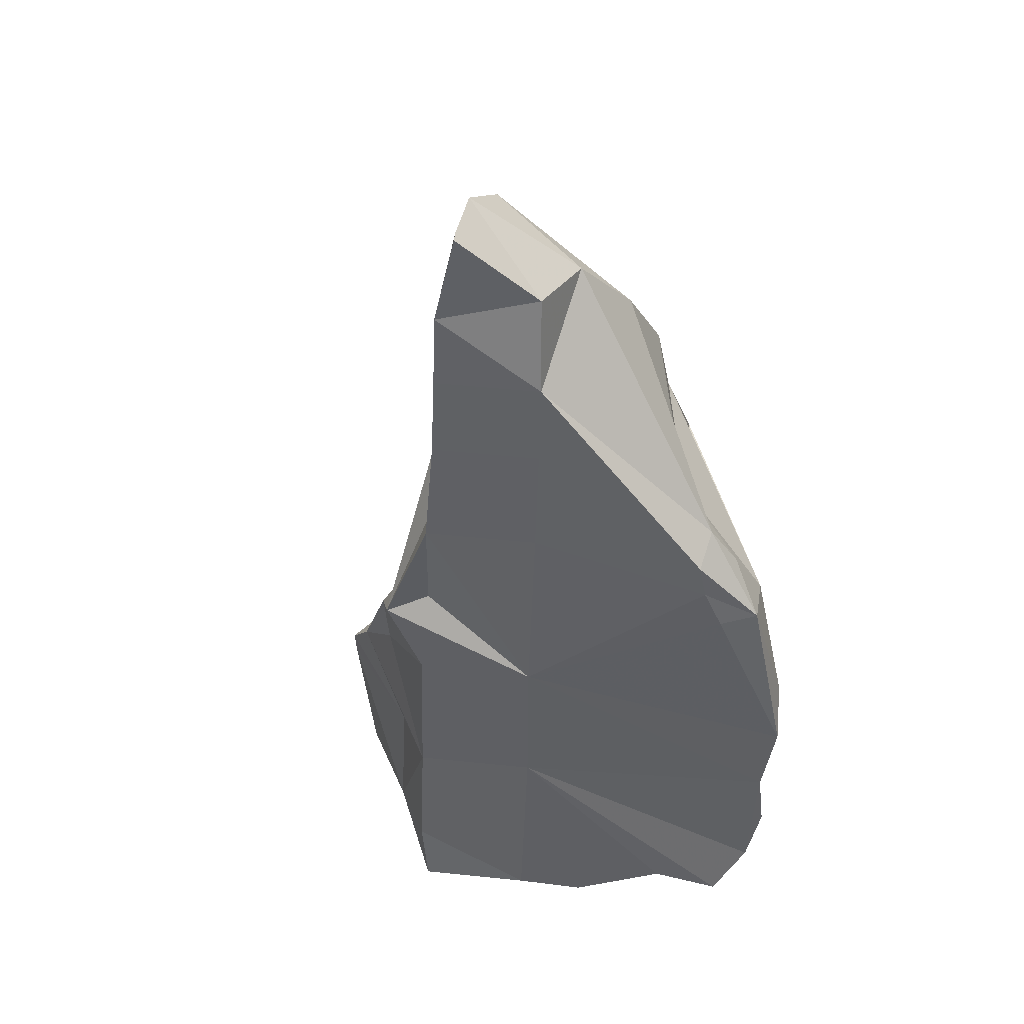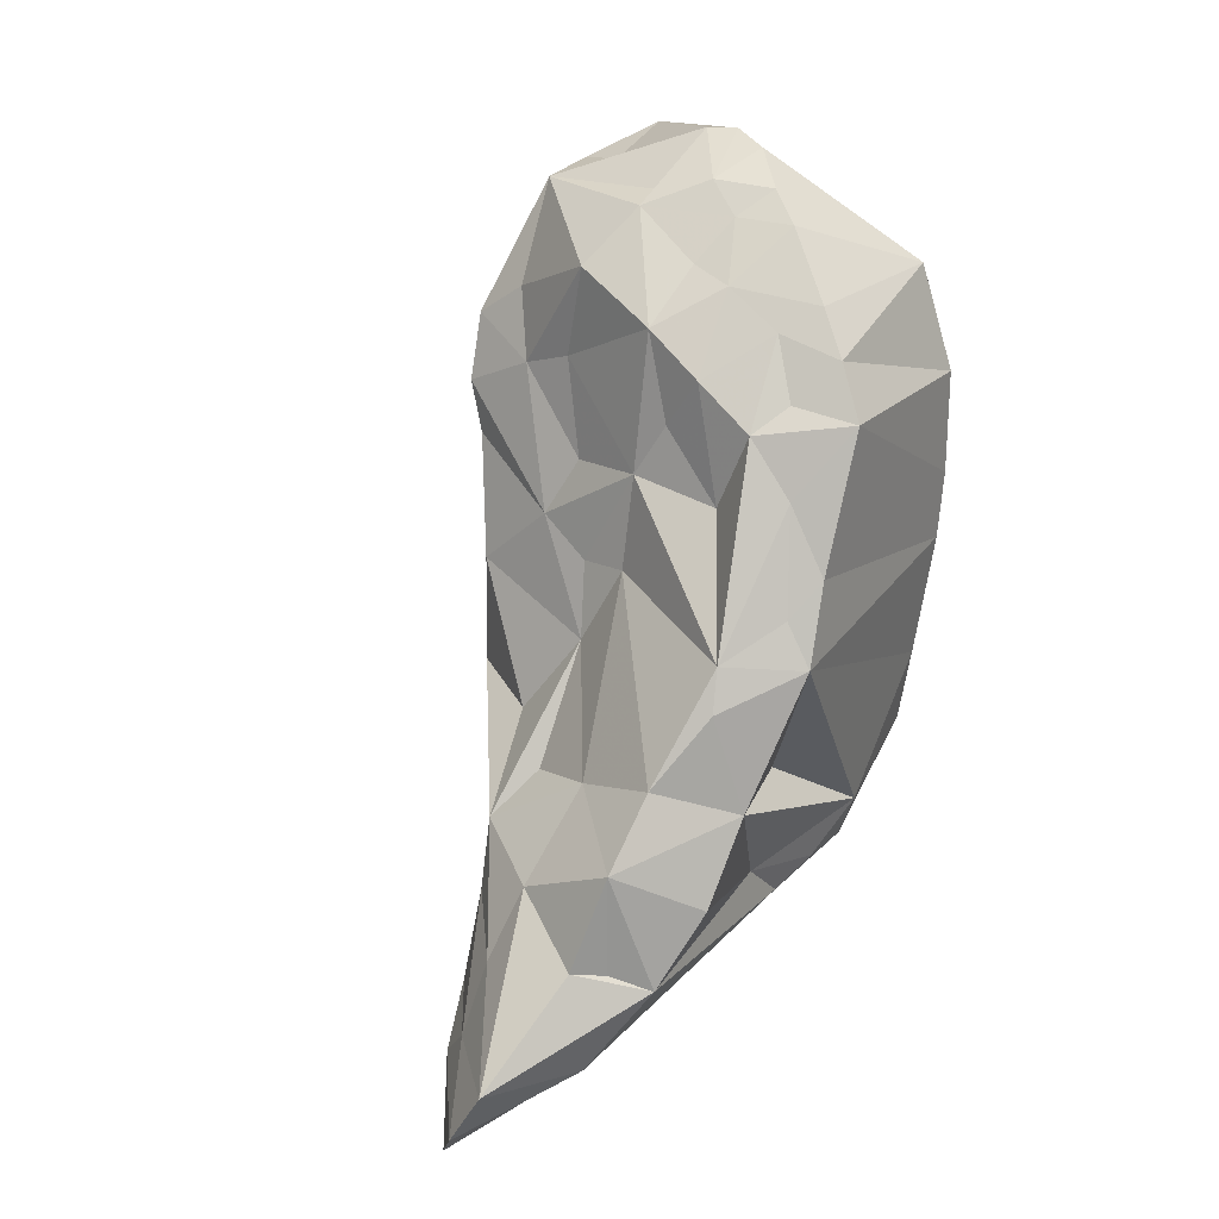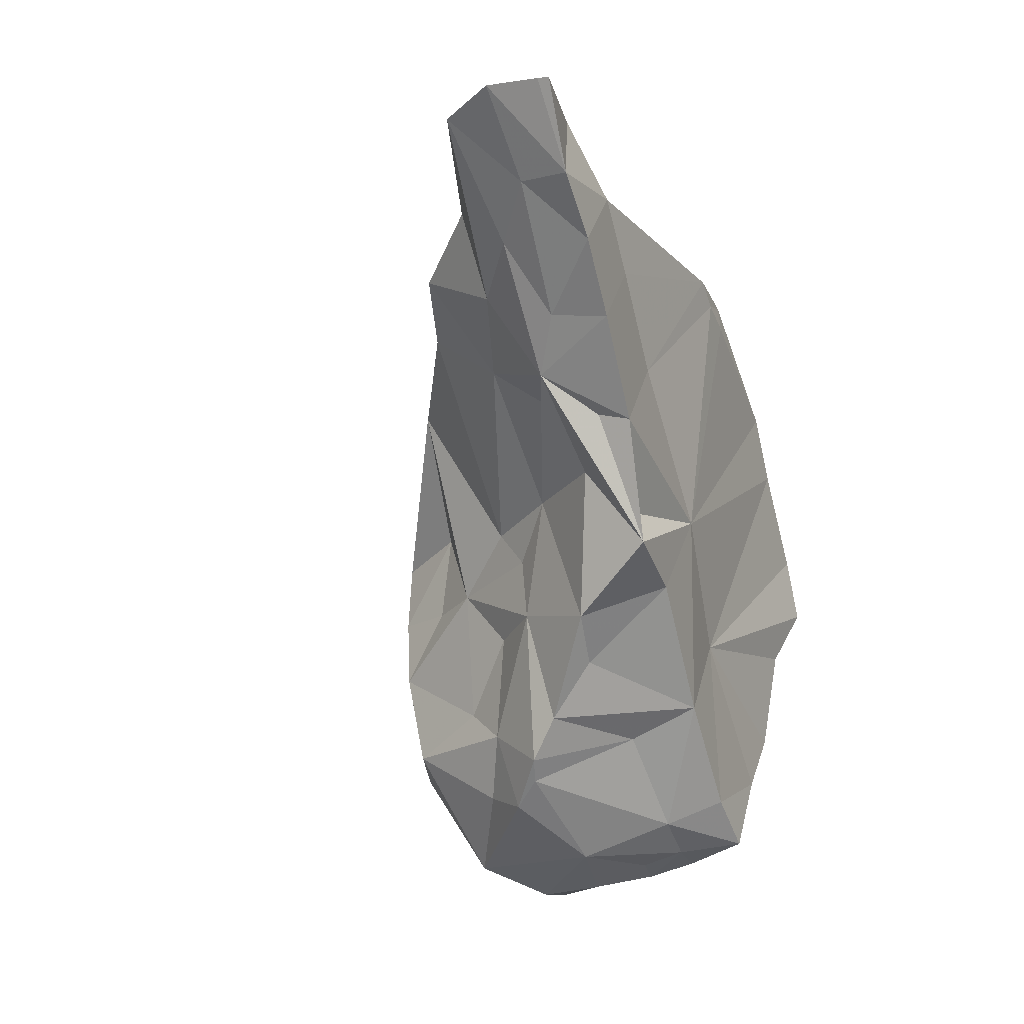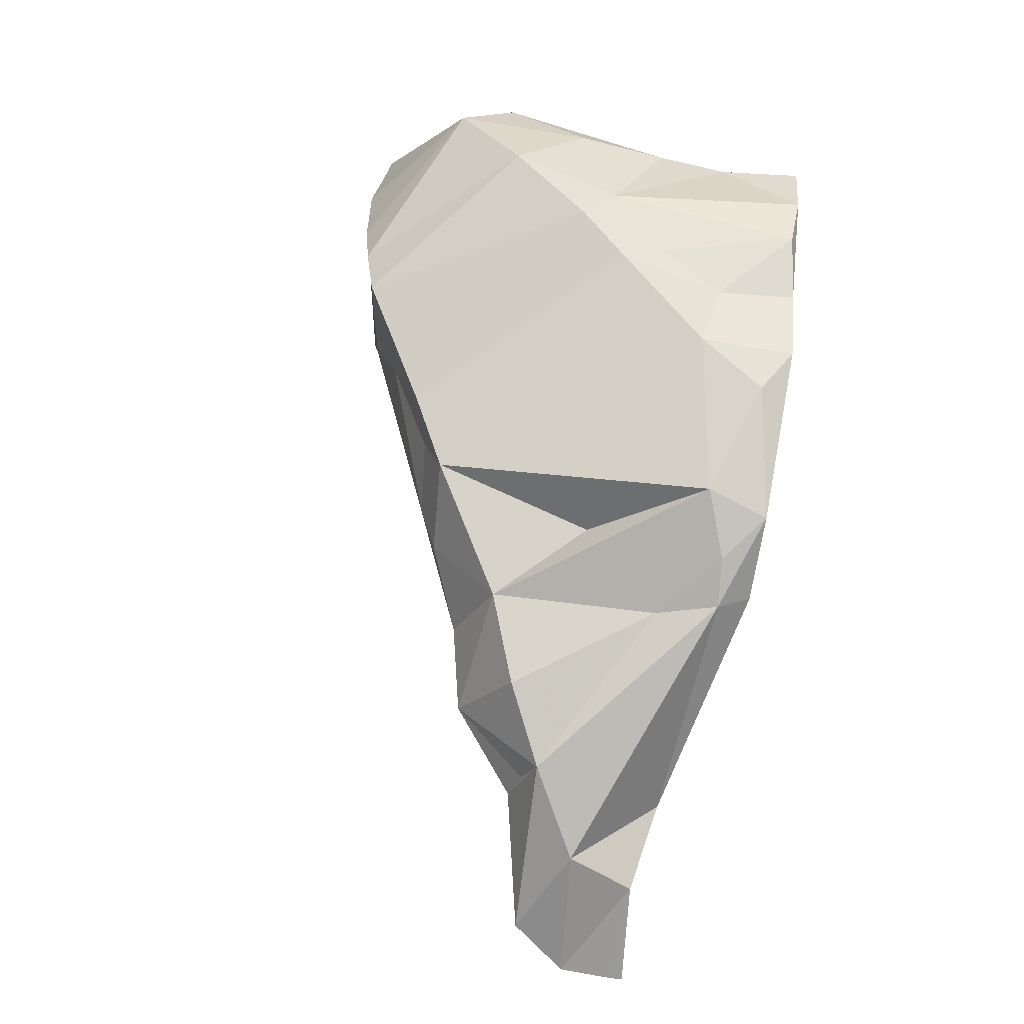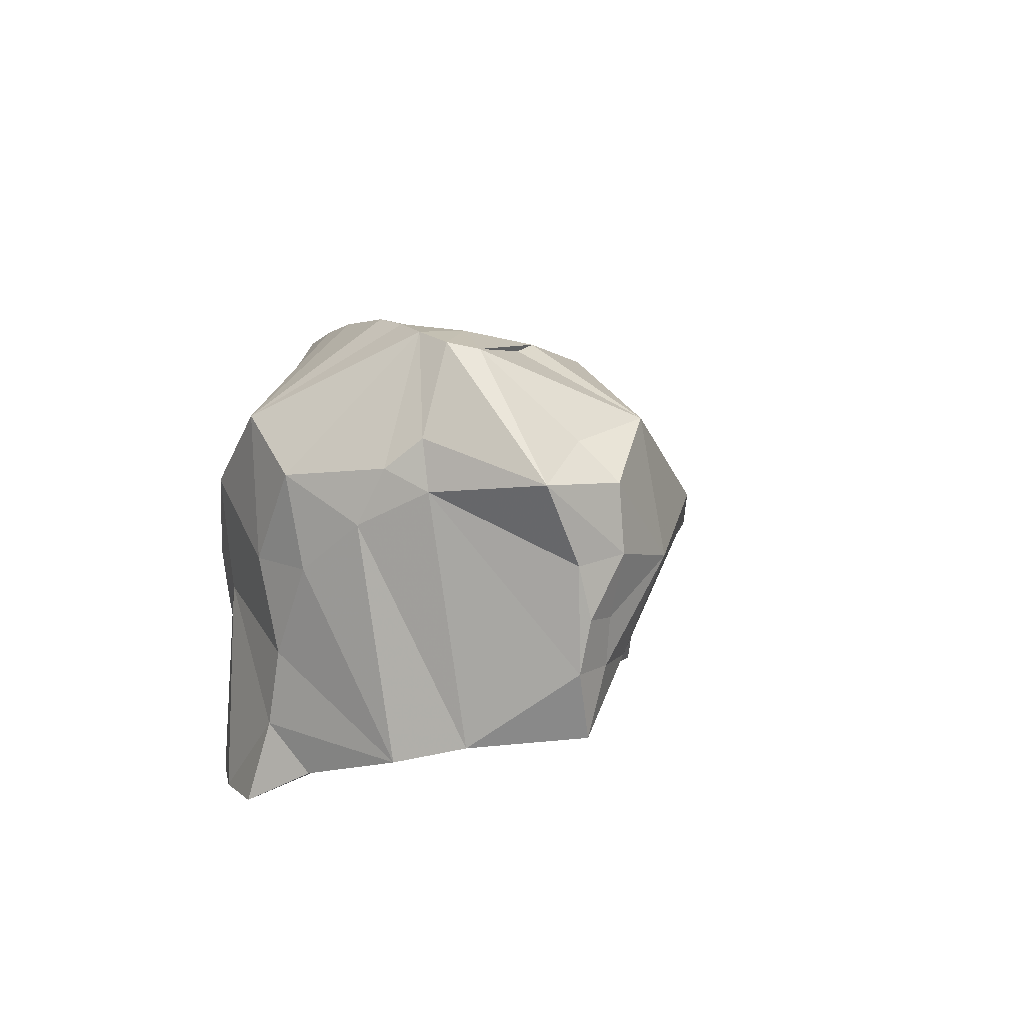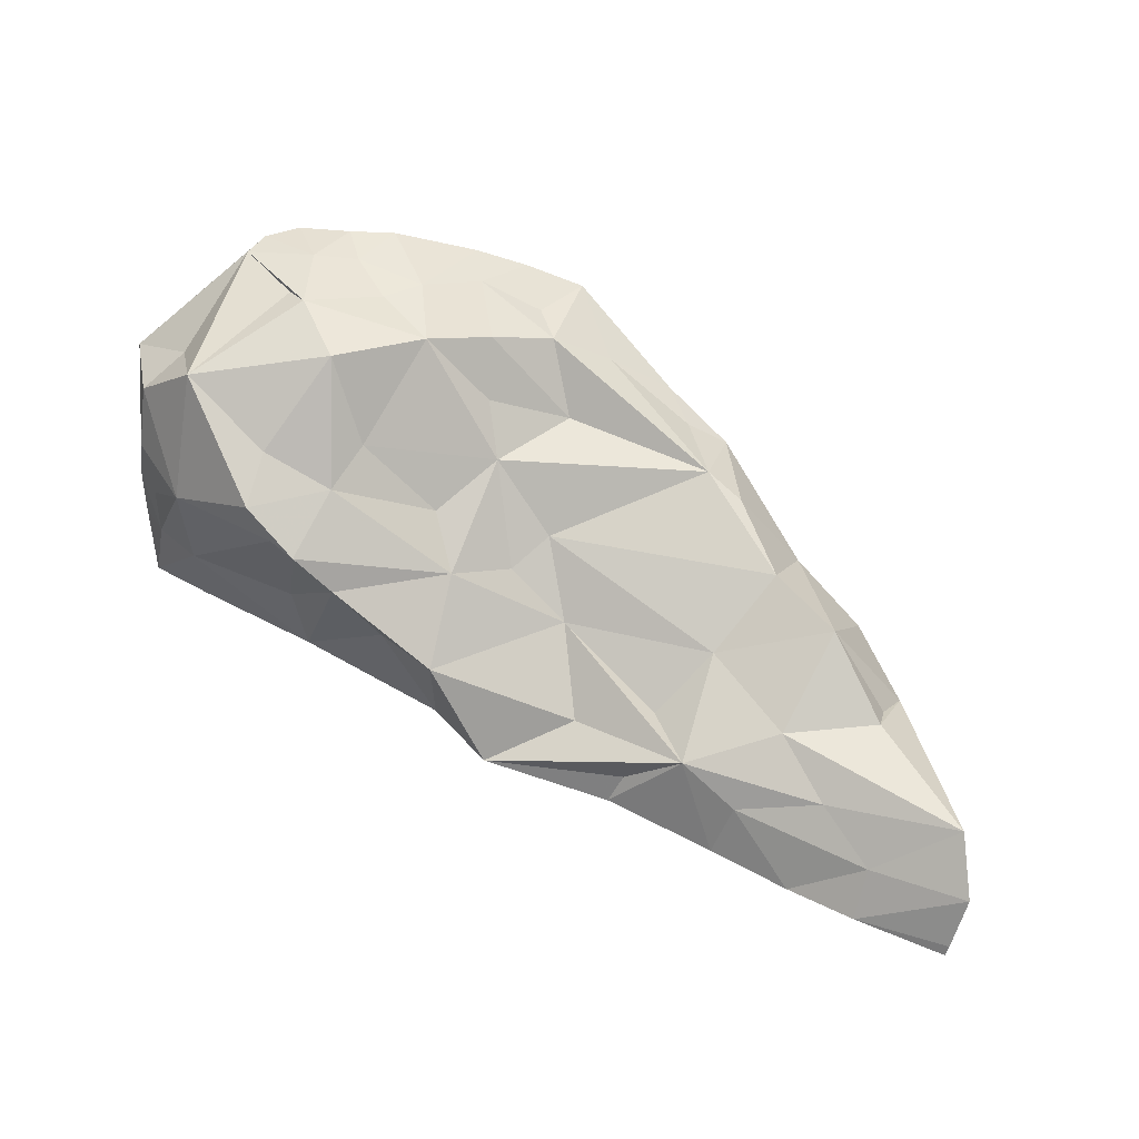
<metadata>
{"format":"obj","ext":"obj","renderer":"f3d","projection":"perspective","resolution":1024,"background":"white","views":[{"elev":-58.5,"azim":-75.0,"up":"+Y"},{"elev":55.3,"azim":-61.6,"up":"+Y"},{"elev":-46.1,"azim":-62.7,"up":"+Z"},{"elev":78.4,"azim":-71.4,"up":"+Z"},{"elev":15.8,"azim":108.9,"up":"+Y"},{"elev":31.4,"azim":-134.8,"up":"+Y"}]}
</metadata>
<code>
g Alpha_165_Hull
o Alpha_165_Hull
v -0.442 7.503 13.24
v -1.139 7.351 13.44
v -1.402 7.446 12.59
v 1.118 8.132 11.38
v -0.4057 8.415 12.3
v 0.6352 8.476 12.04
v 0.1187 8.087 12.12
v 3.882 11.24 10.54
v 2.931 11.46 11.38
v 3.538 11.72 11.59
v 1.07 10.18 14.42
v 0.1106 9.357 14.37
v 0.9606 8.749 14.24
v -0.2119 9.637 13.68
v 0.4209 10.04 13.91
v 0.7145 10.26 13.79
v 2.116 8.015 12.48
v 0.2205 7.827 12.03
v 1.109 8.197 11.79
v 0.5066 7.724 12.96
v 4.987 9.392 10.7
v 4.915 9.829 10.64
v 4.95 10.28 10.73
v 5.066 10.8 11.94
v -1.994 7.801 12.93
v -0.8641 8.074 12.47
v -1.492 8.236 12.9
v -0.7112 7.6 12.37
v 4.044 11.92 12.56
v 3.94 11.88 12.04
v 3.706 11.81 12.37
v -2.804 7.726 13.28
v -2.566 8.244 13.45
v -1.859 7.966 13.98
v -1.931 7.368 13.65
v 4.538 11.9 11.97
v 4.474 11.85 11.72
v 5.027 10.04 13.06
v 4.952 10.8 13.23
v 4.784 10.02 13.57
v 5.145 8.709 11.61
v 3.49 8.437 12.11
v 4.268 8.756 10.78
v -0.9632 8.683 12.96
v -0.5901 8.947 14.42
v 0.4146 7.932 14.35
v 4.552 11.17 13.71
v 4.162 10.48 14.22
v 4.951 11.2 12.03
v 5.163 10.97 10.93
v 3.78 11.7 11.63
v 4.421 11.15 10.9
v 3.752 9.703 14.45
v 3.665 8.878 14.34
v 4.098 9.496 14.17
v 3.434 9.227 14.57
v 1.091 9.15 12.36
v 1.469 9.8 12.55
v 1.541 9.6 12.15
v 1.874 8.236 11.5
v 1.549 8.989 11.17
v 4.915 9.247 13.36
v 4.932 8.609 13.46
v 2.113 10.1 11.79
v 2.595 10.42 11.02
v 1.767 9.669 11.64
v 2.612 10.7 11.42
v 1.954 10.44 12.39
v 5.258 8.552 12.2
v 5.094 10.48 12.54
v 1.858 10.6 13.19
v 2.168 11.24 13.29
v -0.8894 9.36 13.69
v -1.208 8.503 14.28
v -1.474 8.685 13.65
v 2.289 9.65 10.73
v 2.071 9.155 11.07
v 1.265 10.41 14.12
v 1.934 10.95 13.78
v -1.312 8.613 13.91
v -2.735 7.265 13.16
v 4.856 8.813 10.67
v 1.104 7.225 14.33
v 0.8024 7.177 14.35
v 3.182 8.548 11.11
v -2.002 7.361 12.77
v -2.71 7.168 13.14
v 4.624 9.362 10.6
v 1.011 7.529 14.66
v 0.6155 7.43 14.52
v 5.028 10.95 12.33
v 4.396 11.94 12.26
v 1.468 7.266 14.4
v 4.174 7.798 14.28
v 4.613 7.839 14.03
v 1.471 7.271 14.73
v 3.006 7.489 14.63
v 1.542 7.825 14.8
v 4.128 9.288 10.59
v 3.113 9.189 10.9
v 0.1094 8.589 12.5
v -0.08937 9.07 13.02
v 1.624 10.61 14.25
v 2.596 11.47 12.17
v 2.367 11.38 12.73
v 3.128 11.68 12.6
v 2.214 10.88 12.54
v 3.25 11.73 13.38
v 2.934 11.6 13.14
v 2.929 11.58 13.7
v 3.411 8.287 14.44
v 5.001 8.233 13.07
v 3.902 10.1 10.32
v 4.618 9.771 10.57
v 3.237 11.64 12.24
v 2.516 11.34 13.47
v 2.944 10.37 10.37
v 3.091 10.73 10.71
v 2.519 9.982 10.51
v 2.749 10.09 10.45
v 4.558 10.87 10.52
v 2.558 11.39 14.04
v 4.601 10.31 10.47
v 3.771 11.9 12.86
v 2.86 8.295 14.7
v 5.051 7.933 13.62
v 2.581 7.661 14.75
v 3.607 7.629 14.36
f -128 -127 -126
f -125 -124 -123
f -122 -124 -125
f -121 -120 -119
f -118 -117 -116
f -115 -114 -113
f -112 -111 -110
f -109 -111 -112
f -108 -107 -106
f -108 -106 -105
f -104 -103 -126
f -104 -102 -103
f -101 -111 -109
f -100 -99 -98
f -104 -97 -96
f -95 -94 -127
f -93 -92 -99
f -91 -90 -89
f -88 -87 -86
f -124 -102 -85
f -124 -103 -102
f -84 -83 -117
f -90 -82 -89
f -81 -89 -82
f -80 -105 -79
f -92 -121 -78
f -77 -121 -92
f -76 -75 -74
f -73 -75 -76
f -124 -122 -111
f -101 -124 -111
f -72 -71 -70
f -112 -110 -125
f -112 -125 -69
f -69 -125 -68
f -67 -74 -66
f -65 -64 -63
f -62 -65 -61
f -95 -96 -97
f -95 -97 -94
f -63 -68 -72
f -63 -72 -70
f -60 -88 -59
f -60 -59 -91
f -122 -125 -111
f -110 -111 -125
f -58 -113 -57
f -56 -55 -84
f -68 -125 -123
f -55 -96 -95
f -54 -96 -55
f -85 -54 -56
f -63 -53 -68
f -52 -68 -53
f -128 -101 -109
f -103 -124 -101
f -51 -50 -113
f -102 -104 -96
f -54 -55 -49
f -56 -49 -55
f -48 -94 -97
f -88 -47 -108
f -109 -46 -45
f -84 -55 -83
f -87 -44 -86
f -126 -103 -101
f -128 -126 -101
f -43 -48 -97
f -43 -97 -104
f -70 -71 -61
f -42 -94 -48
f -42 -43 -94
f -42 -48 -43
f -41 -108 -47
f -126 -127 -43
f -126 -43 -104
f -127 -94 -43
f -40 -83 -39
f -90 -38 -37
f -46 -112 -36
f -109 -112 -46
f -109 -45 -128
f -39 -83 -55
f -35 -34 -74
f -75 -35 -74
f -45 -39 -127
f -45 -127 -128
f -45 -33 -39
f -40 -39 -33
f -88 -105 -59
f -46 -33 -45
f -36 -33 -46
f -49 -56 -54
f -54 -85 -96
f -102 -96 -85
f -112 -32 -36
f -39 -55 -95
f -39 -95 -127
f -33 -31 -40
f -40 -31 -83
f -30 -44 -29
f -30 -86 -44
f -115 -113 -71
f -31 -116 -117
f -31 -117 -83
f -72 -28 -27
f -61 -65 -63
f -61 -63 -70
f -72 -27 -71
f -51 -26 -50
f -117 -114 -115
f -113 -50 -57
f -25 -24 -23
f -118 -113 -114
f -67 -91 -89
f -118 -51 -113
f -27 -85 -56
f -56 -84 -117
f -115 -56 -117
f -27 -115 -71
f -22 -24 -25
f -51 -118 -26
f -114 -117 -118
f -85 -27 -124
f -28 -124 -27
f -72 -68 -123
f -21 -20 -19
f -124 -72 -123
f -124 -28 -72
f -115 -27 -56
f -18 -35 -75
f -60 -17 -87
f -52 -69 -68
f -61 -113 -58
f -41 -16 -15
f -30 -16 -41
f -44 -69 -52
f -25 -62 -61
f -22 -25 -61
f -113 -61 -71
f -67 -89 -74
f -57 -20 -24
f -98 -119 -14
f -60 -91 -67
f -13 -20 -57
f -16 -12 -121
f -11 -121 -12
f -64 -62 -120
f -11 -64 -120
f -99 -119 -98
f -10 -63 -64
f -53 -63 -10
f -64 -12 -10
f -9 -10 -12
f -78 -121 -119
f -92 -79 -77
f -79 -8 -77
f -92 -119 -99
f -78 -119 -92
f -80 -93 -37
f -37 -93 -99
f -100 -37 -99
f -93 -80 -79
f -93 -79 -92
f -13 -19 -20
f -38 -80 -37
f -25 -119 -120
f -14 -119 -25
f -7 -13 -57
f -50 -7 -57
f -24 -58 -57
f -22 -58 -24
f -79 -6 -8
f -79 -106 -6
f -59 -90 -91
f -60 -66 -17
f -60 -67 -66
f -19 -13 -7
f -19 -7 -81
f -23 -98 -14
f -23 -14 -25
f -24 -20 -23
f -21 -23 -20
f -19 -82 -21
f -19 -81 -82
f -26 -7 -50
f -26 -76 -7
f -7 -76 -81
f -5 -23 -21
f -82 -5 -21
f -73 -118 -4
f -98 -23 -5
f -5 -100 -98
f -74 -89 -81
f -82 -37 -100
f -82 -90 -37
f -5 -82 -100
f -105 -106 -79
f -15 -16 -6
f -11 -120 -121
f -105 -80 -38
f -66 -34 -3
f -66 -3 -17
f -31 -4 -118
f -31 -118 -116
f -90 -59 -38
f -105 -38 -59
f -76 -74 -81
f -87 -3 -34
f -17 -3 -87
f -2 -4 -31
f -6 -16 -8
f -33 -32 -2
f -36 -32 -33
f -26 -118 -73
f -76 -26 -73
f -22 -61 -58
f -66 -74 -34
f -35 -18 -1
f -32 -4 -2
f -33 -2 -31
f -18 -4 -32
f -18 -75 -73
f -4 -18 -73
f -1 -18 -32
f -112 -1 -32
f -1 -34 -35
f -1 -87 -34
f -60 -87 -88
f -108 -41 -107
f -15 -107 -41
f -112 -87 -1
f -53 -44 -52
f -53 -29 -44
f -120 -62 -25
f -29 -10 -9
f -65 -62 -64
f -112 -69 -44
f -87 -112 -44
f -29 -53 -10
f -8 -16 -121
f -8 -121 -77
f -64 -11 -12
f -88 -108 -105
f -30 -9 -16
f -30 -29 -9
f -12 -16 -9
f -107 -15 -6
f -107 -6 -106
f -86 -47 -88
f -41 -47 -30
f -86 -30 -47

</code>
